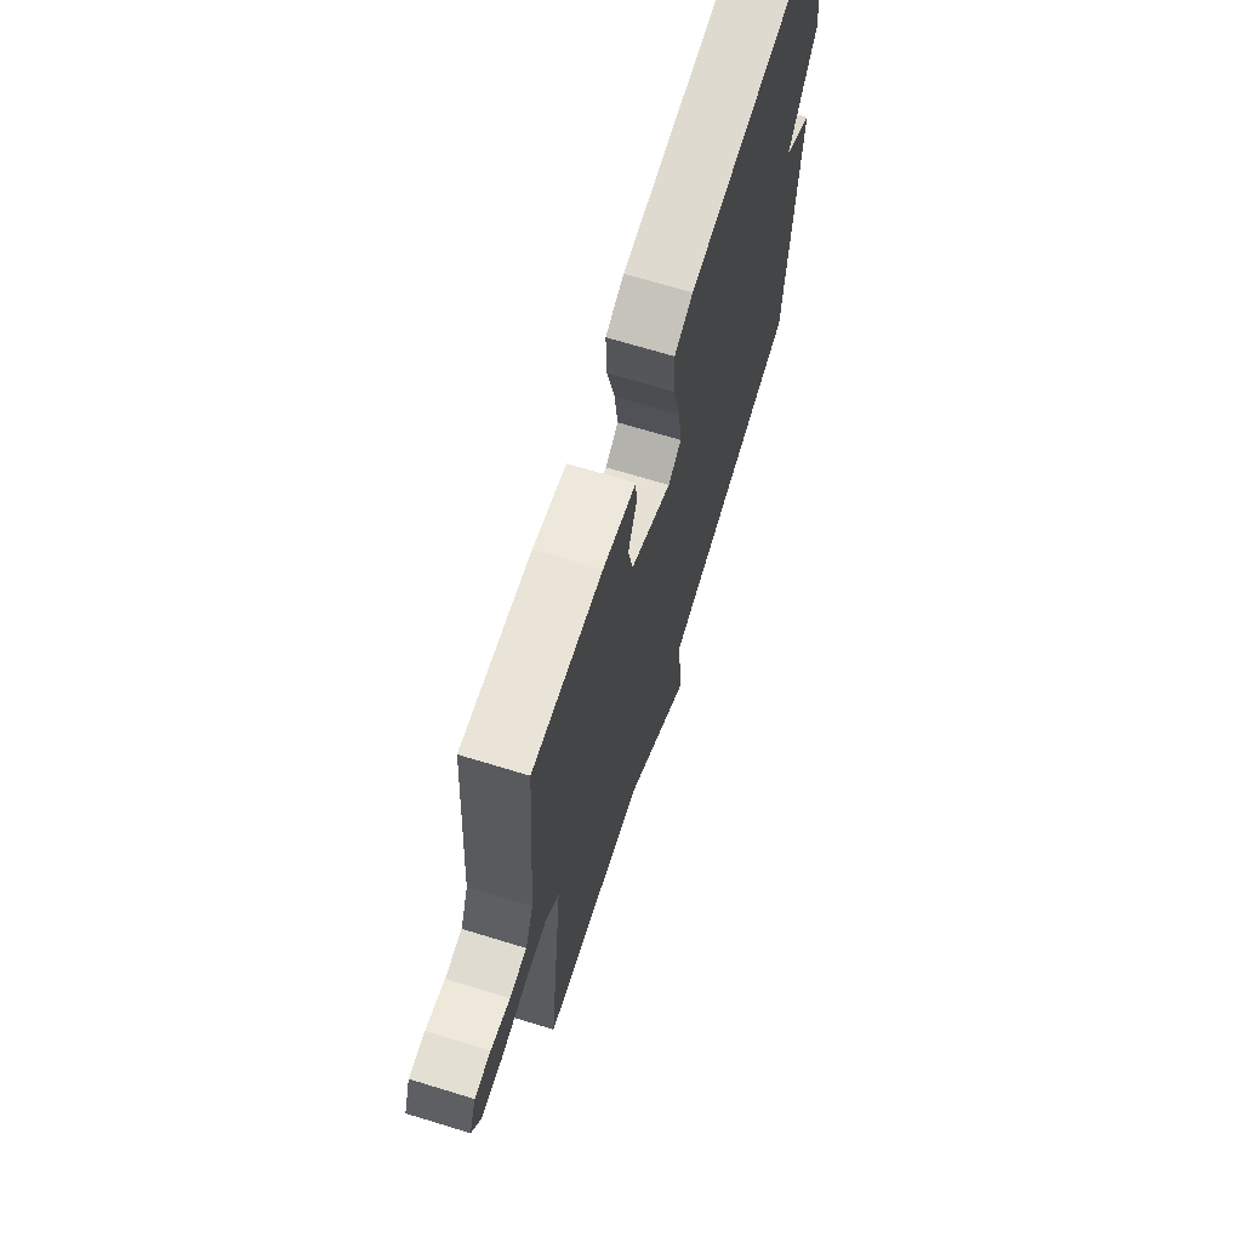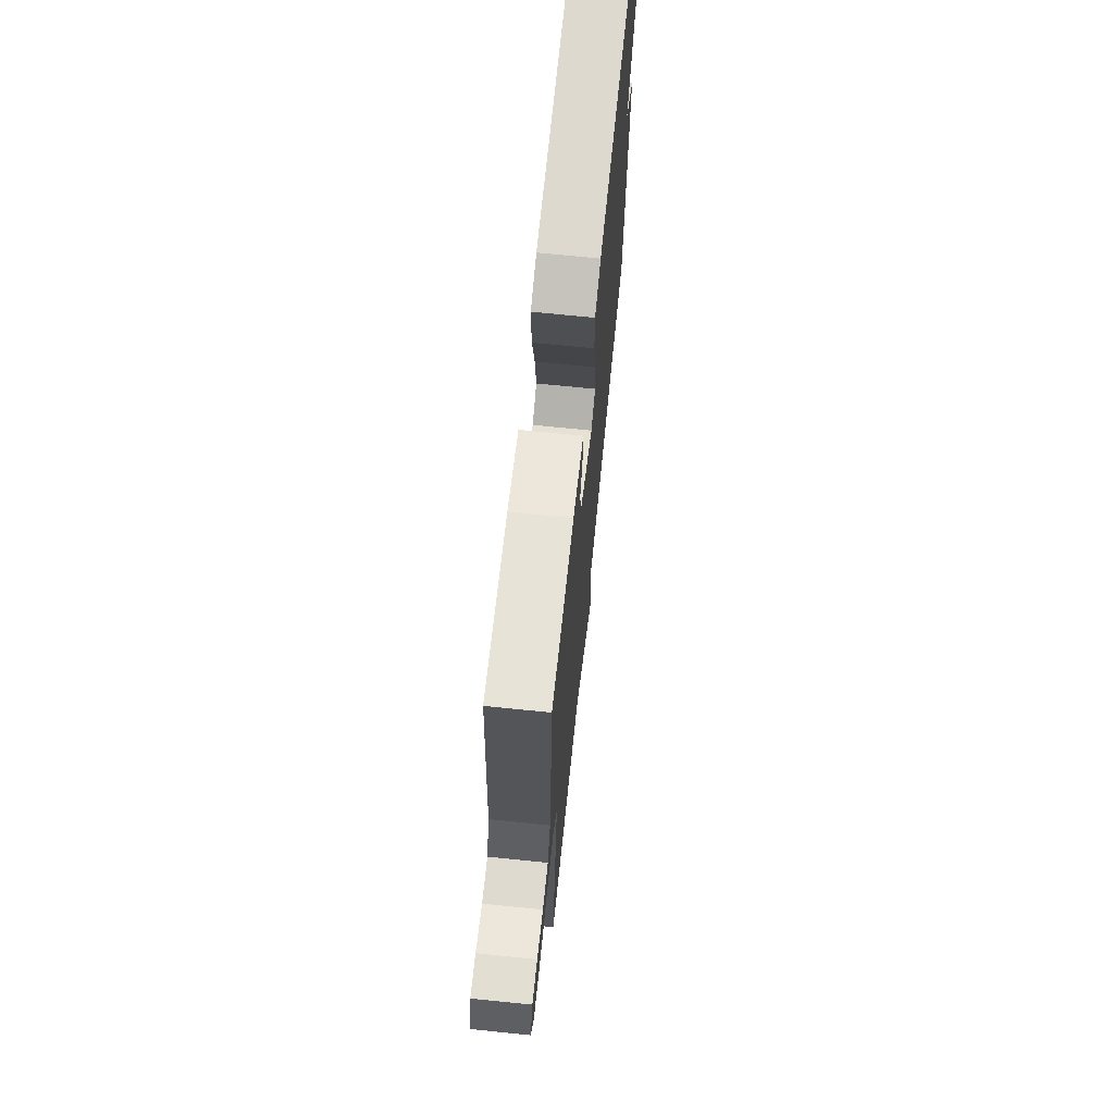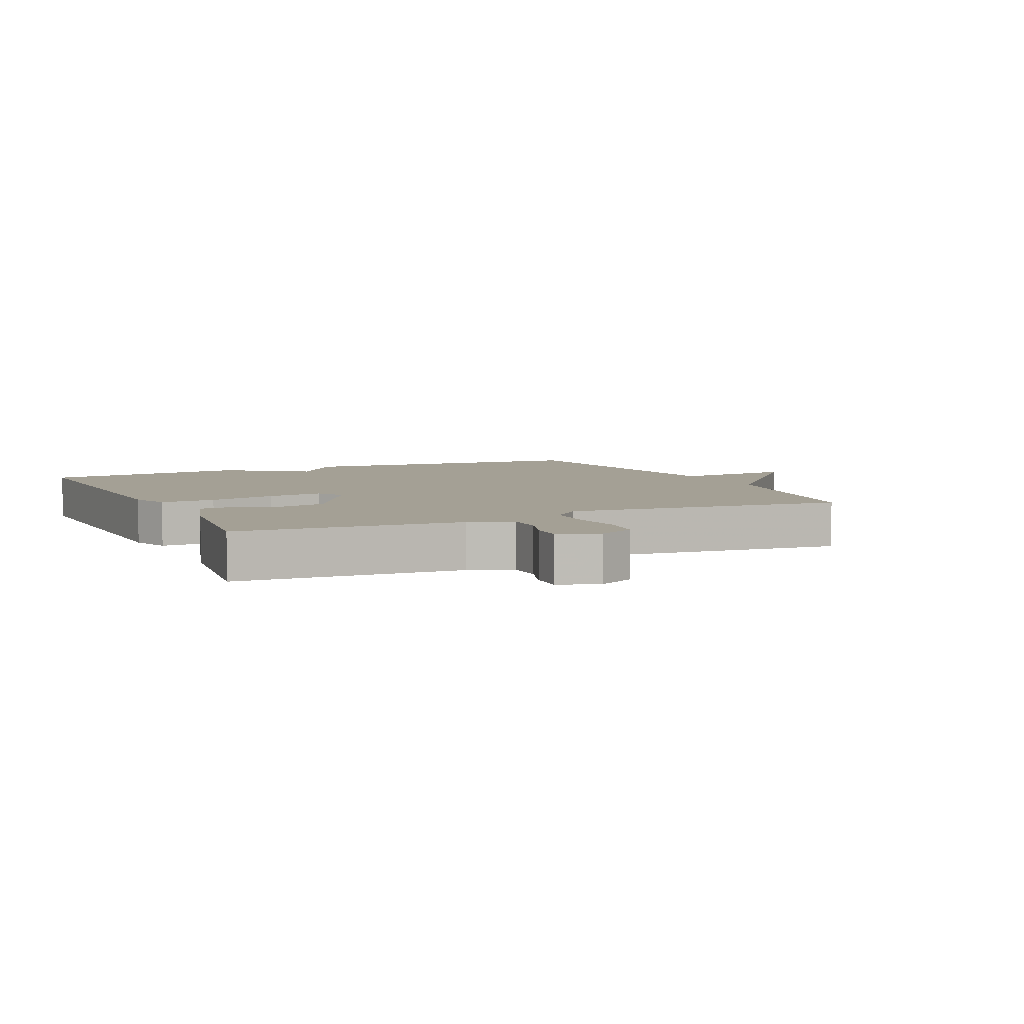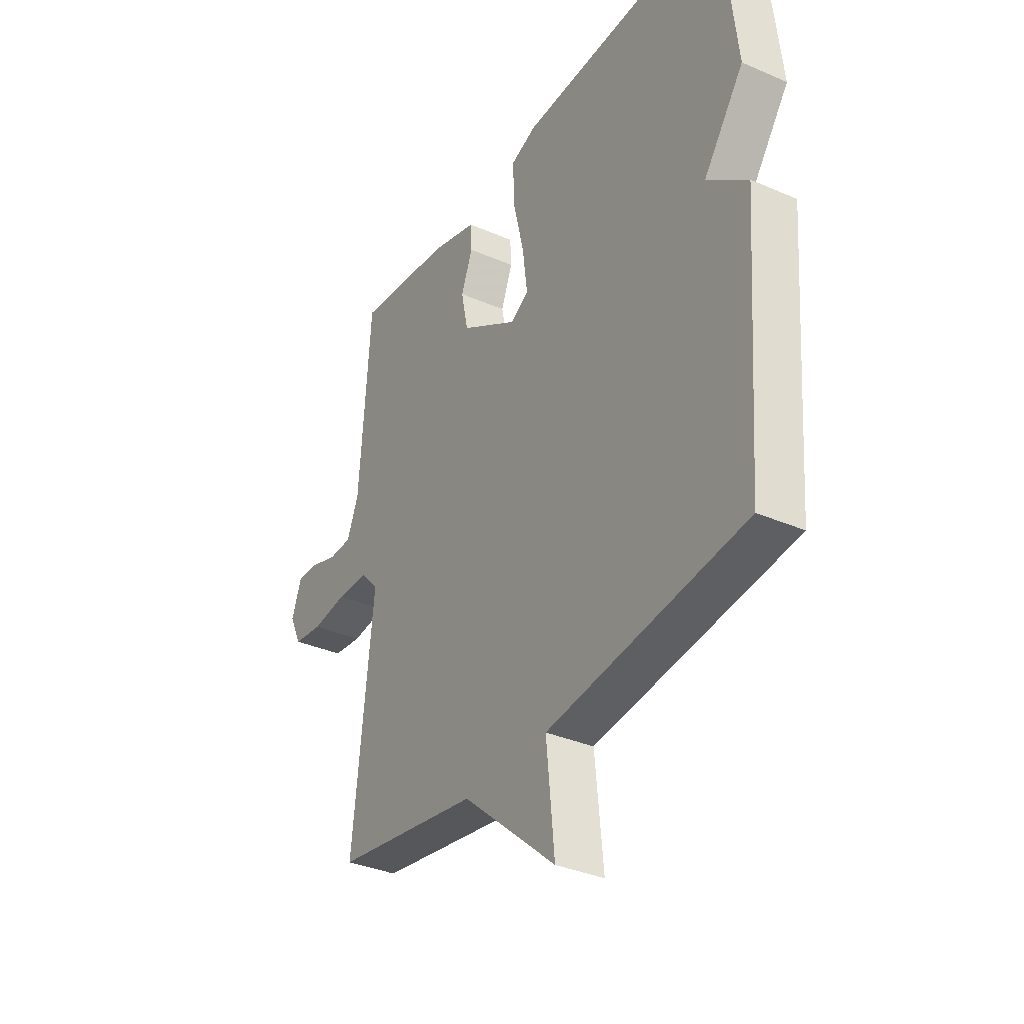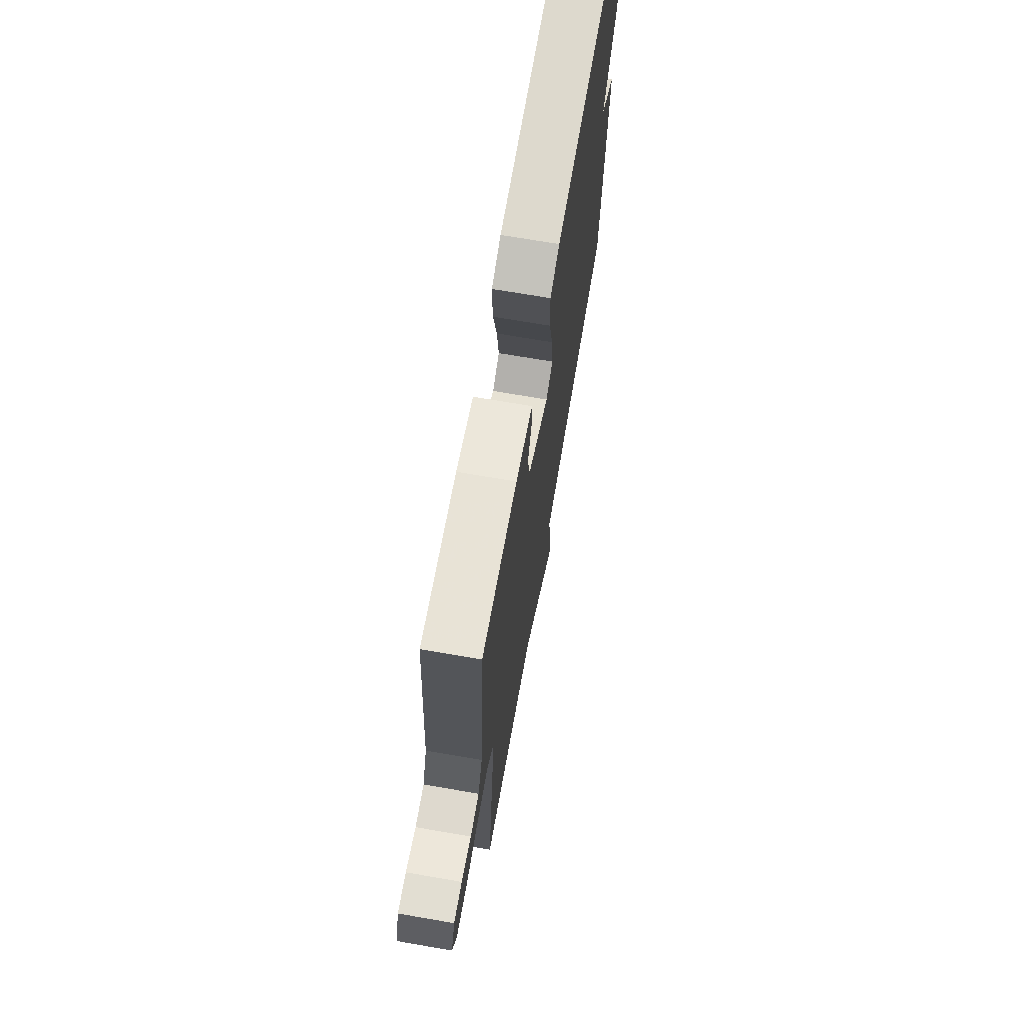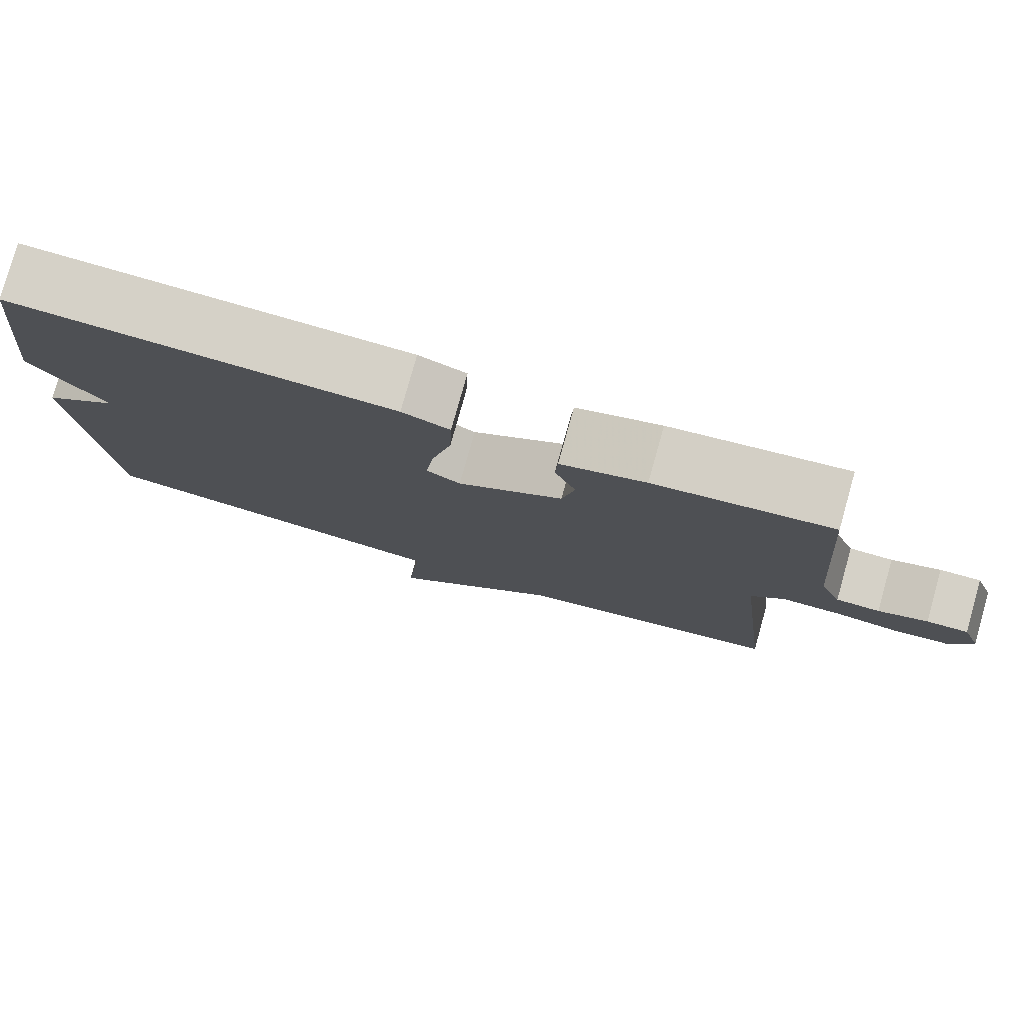
<metadata>
{"format":"obj","ext":"obj","renderer":"f3d","projection":"perspective","resolution":1024,"background":"white","views":[{"elev":69.1,"azim":107.0,"up":"+Z"},{"elev":69.8,"azim":95.8,"up":"+Z"},{"elev":5.7,"azim":64.8,"up":"+Y"},{"elev":-34.8,"azim":-120.2,"up":"+Z"},{"elev":70.3,"azim":99.8,"up":"+Z"},{"elev":79.1,"azim":15.7,"up":"+Z"}]}
</metadata>
<code>
v -0.5 0.07 -0.5
v -0.536 0.07 -0.025
v -0.442 0.07 0.048
v -0.536 0.07 0.175
v -0.5 0.07 0.5
v -0.019 0.07 0.487
v 0.041 0.07 0.464
v 0.038 0.07 0.378
v 0.013 0.07 0.272
v 0.002 0.07 0.185
v 0.045 0.07 0.16
v 0.178 0.07 0.242
v 0.194 0.07 0.319
v 0.167 0.07 0.387
v 0.17 0.07 0.44
v 0.277 0.07 0.471
v 0.5 0.07 0.5
v 0.526 0.07 0.148
v 0.553 0.07 0.081
v 0.608 0.07 0.08
v 0.67 0.07 0.101
v 0.722 0.07 0.103
v 0.745 0.07 0.04
v 0.717 0.07 -0.018
v 0.649 0.07 -0.027
v 0.567 0.07 -0.017
v 0.493 0.07 -0.019
v 0.451 0.07 -0.064
v 0.5 0.07 -0.5
v 0.161 0.07 -0.556
v -0.058 0.07 -0.747
v -0.039 0.07 -0.556
v -0.5 0 -0.5
v -0.536 0 -0.025
v -0.442 0 0.048
v -0.536 0 0.175
v -0.5 0 0.5
v -0.019 0 0.487
v 0.041 0 0.464
v 0.038 0 0.378
v 0.013 0 0.272
v 0.002 0 0.185
v 0.045 0 0.16
v 0.178 0 0.242
v 0.194 0 0.319
v 0.167 0 0.387
v 0.17 0 0.44
v 0.277 0 0.471
v 0.5 0 0.5
v 0.526 0 0.148
v 0.553 0 0.081
v 0.608 0 0.08
v 0.67 0 0.101
v 0.722 0 0.103
v 0.745 0 0.04
v 0.717 0 -0.018
v 0.649 0 -0.027
v 0.567 0 -0.017
v 0.493 0 -0.019
v 0.451 0 -0.064
v 0.5 0 -0.5
v 0.161 0 -0.556
v -0.058 0 -0.747
v -0.039 0 -0.556
f 30 31 32
f 1 2 3
f 32 1 3
f 30 32 3
f 29 30 3
f 28 29 3
f 27 28 3 4
f 26 27 4
f 24 25 26
f 23 24 26
f 22 23 26
f 21 22 26
f 20 21 26
f 19 20 26
f 18 19 26
f 16 17 18
f 15 16 18
f 14 15 18
f 13 14 18
f 12 13 18 26
f 11 12 26
f 7 8 9
f 6 7 9
f 5 6 9
f 4 5 9
f 4 9 10
f 11 26 4
f 4 10 11
f 64 63 62
f 35 34 33
f 35 33 64
f 35 64 62
f 35 62 61
f 35 61 60
f 36 35 60 59
f 36 59 58
f 58 57 56
f 58 56 55
f 58 55 54
f 58 54 53
f 58 53 52
f 58 52 51
f 58 51 50
f 50 49 48
f 50 48 47
f 50 47 46
f 50 46 45
f 58 50 45 44
f 58 44 43
f 41 40 39
f 41 39 38
f 41 38 37
f 41 37 36
f 42 41 36
f 36 58 43
f 43 42 36
f 1 33 34 2
f 2 34 35 3
f 3 35 36 4
f 4 36 37 5
f 5 37 38 6
f 6 38 39 7
f 7 39 40 8
f 8 40 41 9
f 9 41 42 10
f 10 42 43 11
f 11 43 44 12
f 12 44 45 13
f 13 45 46 14
f 14 46 47 15
f 15 47 48 16
f 16 48 49 17
f 17 49 50 18
f 18 50 51 19
f 19 51 52 20
f 20 52 53 21
f 21 53 54 22
f 22 54 55 23
f 23 55 56 24
f 24 56 57 25
f 25 57 58 26
f 26 58 59 27
f 27 59 60 28
f 28 60 61 29
f 29 61 62 30
f 30 62 63 31
f 31 63 64 32
f 32 64 33 1

</code>
